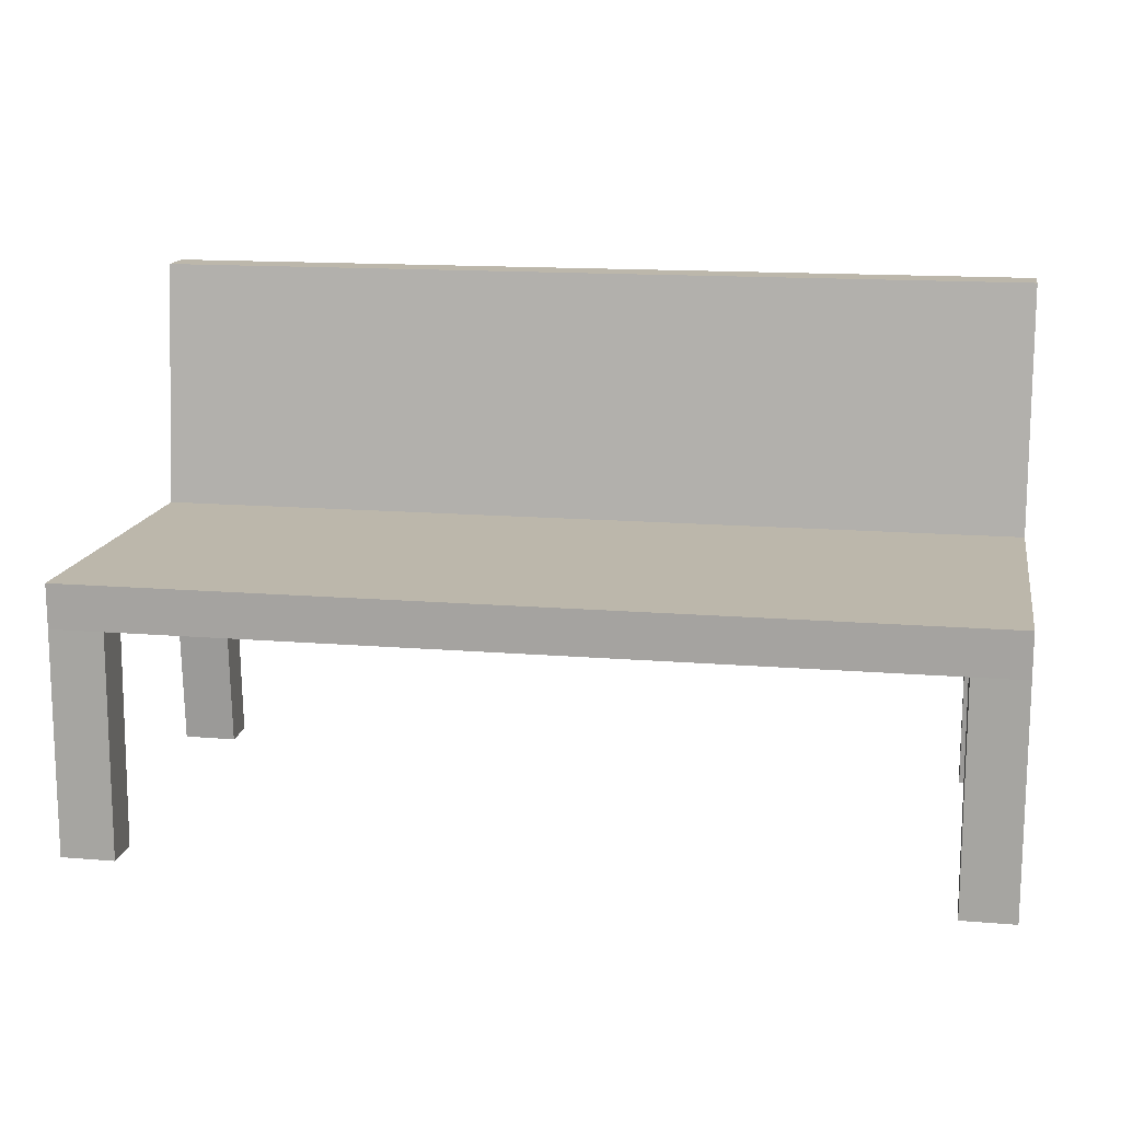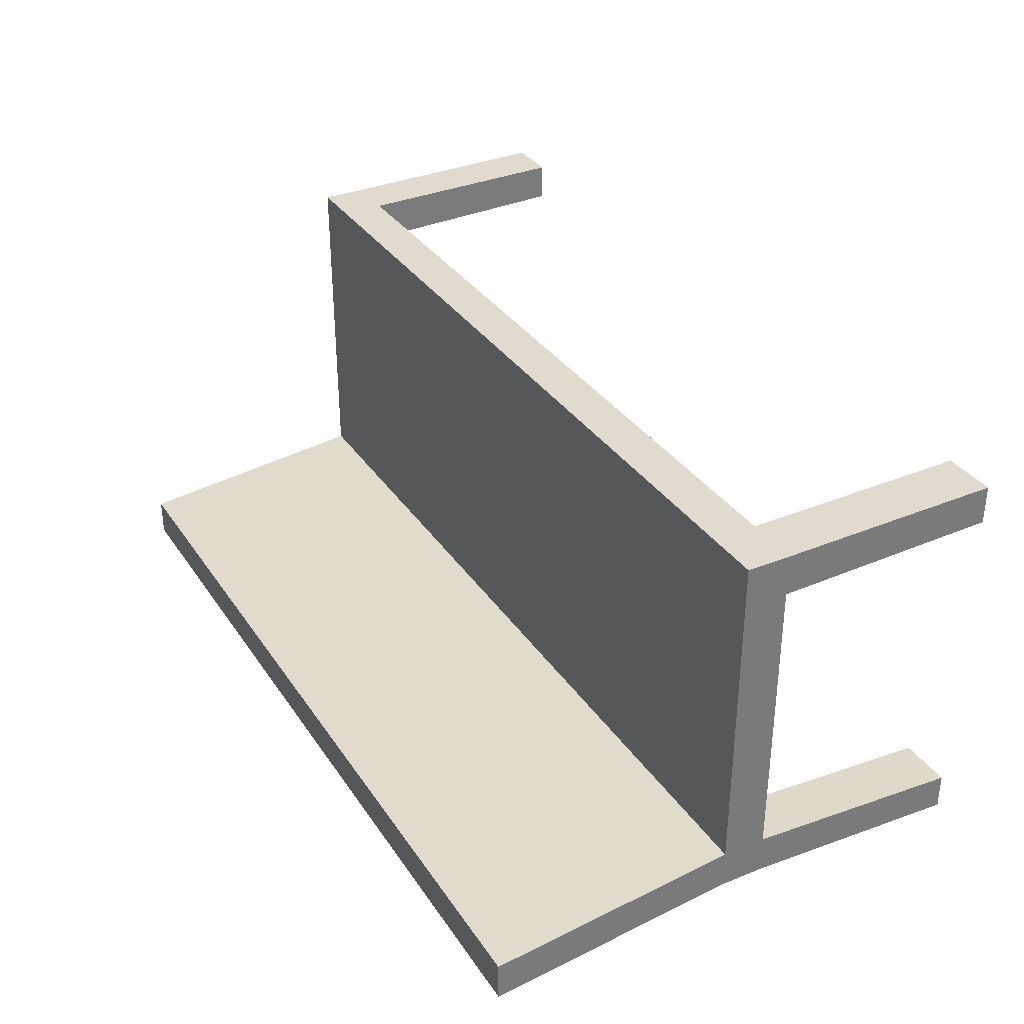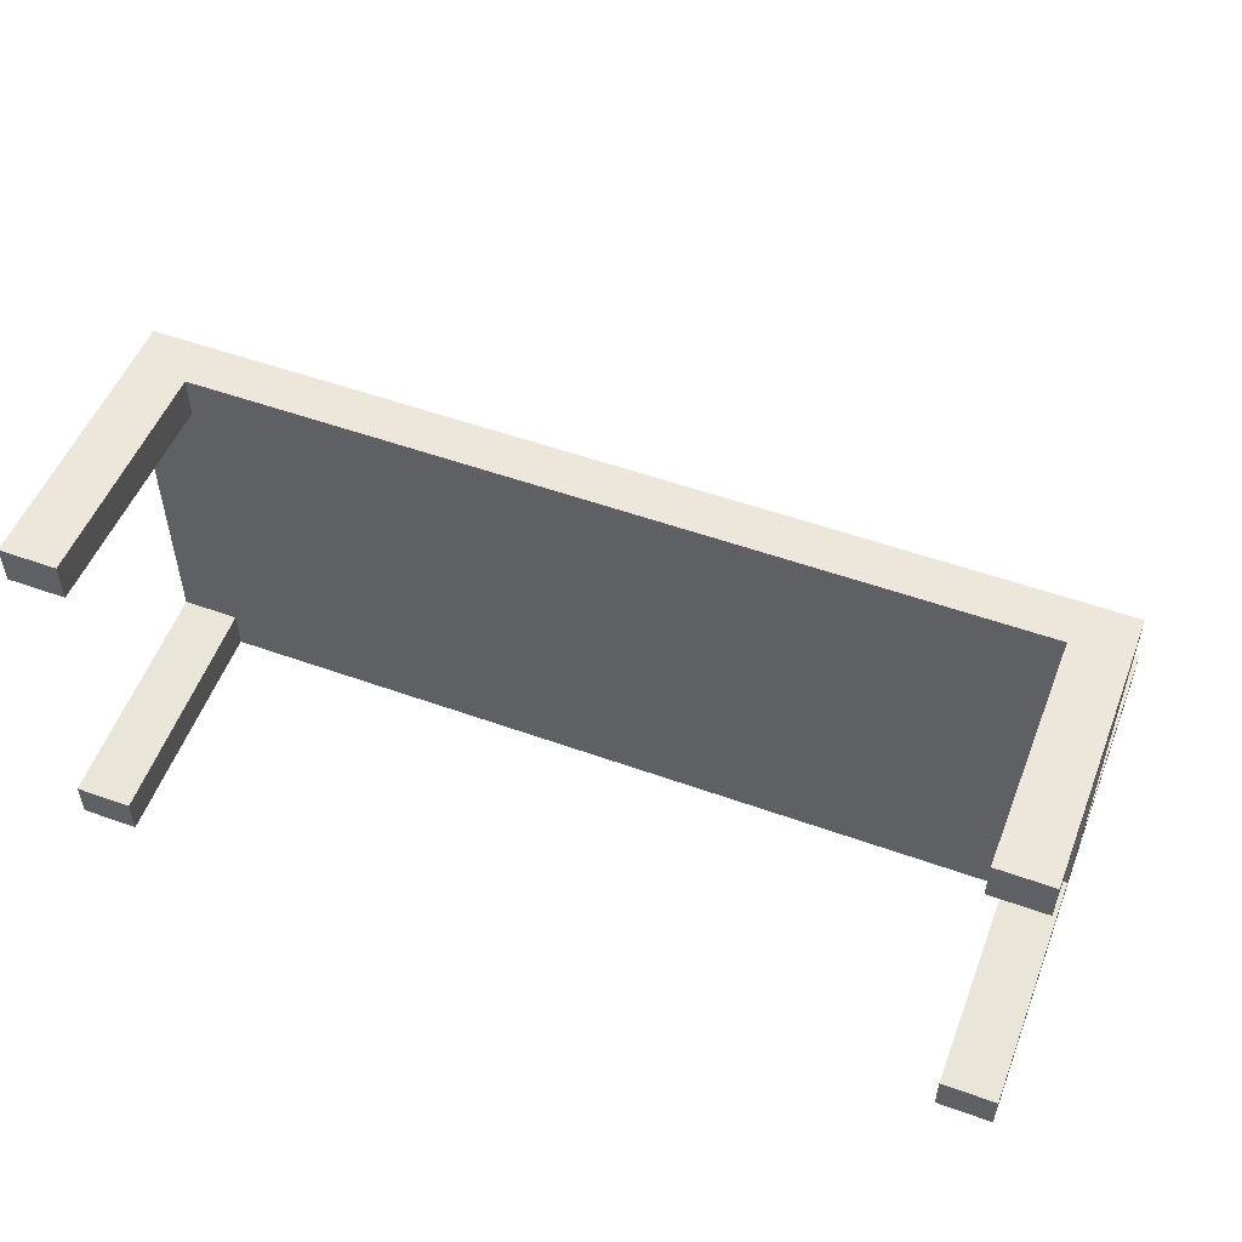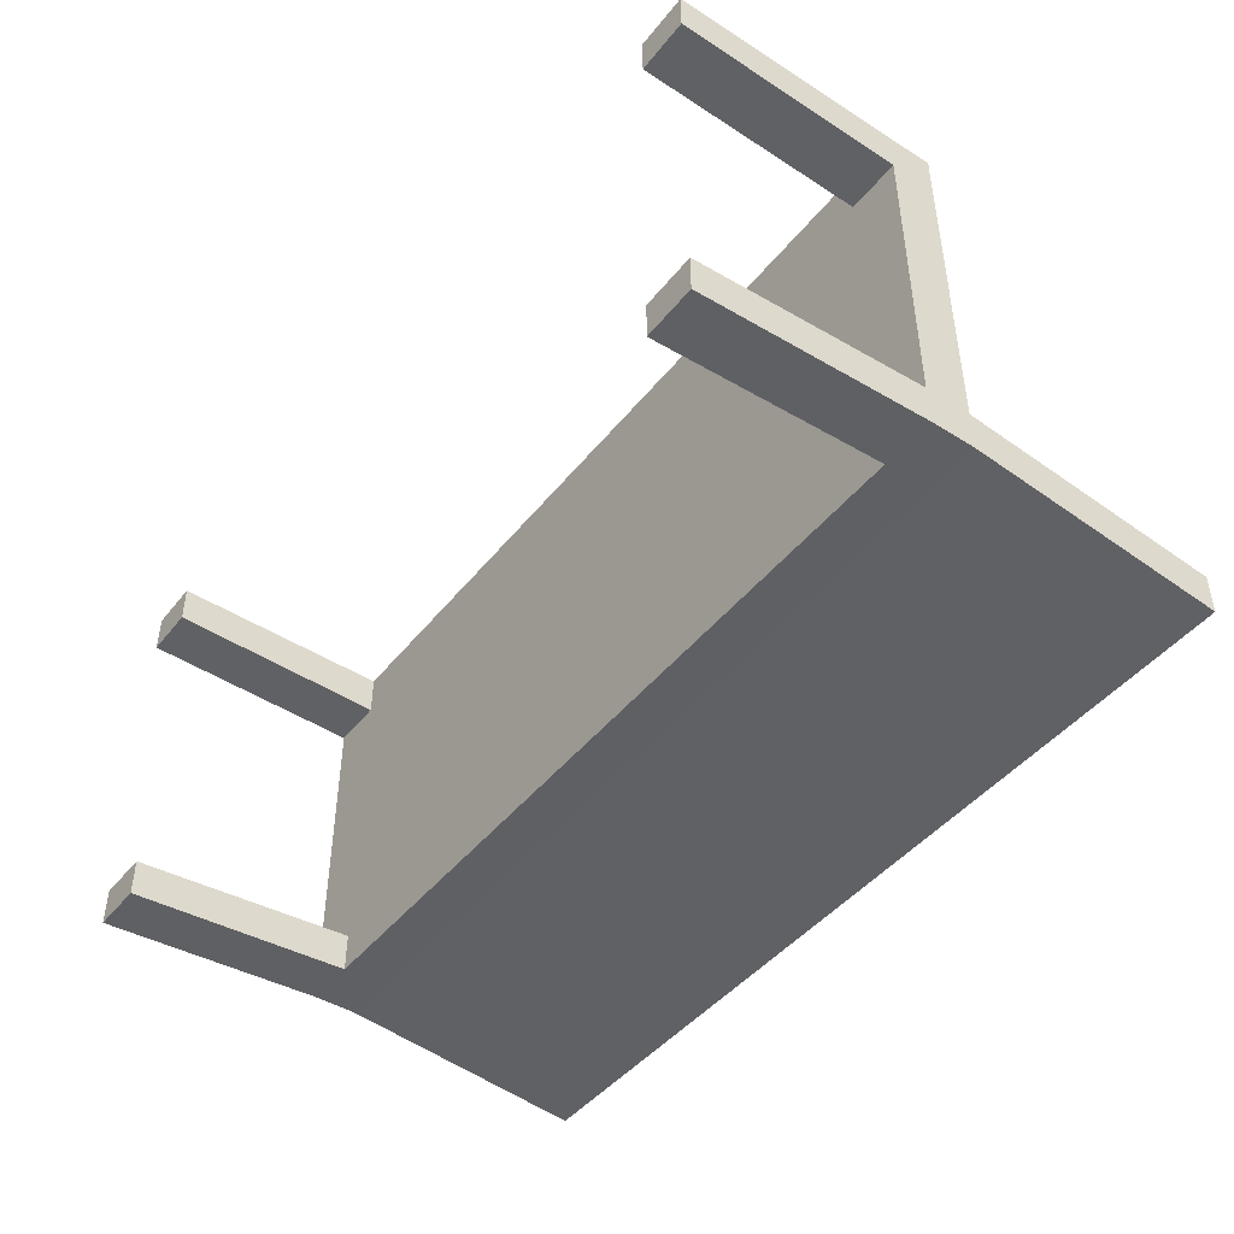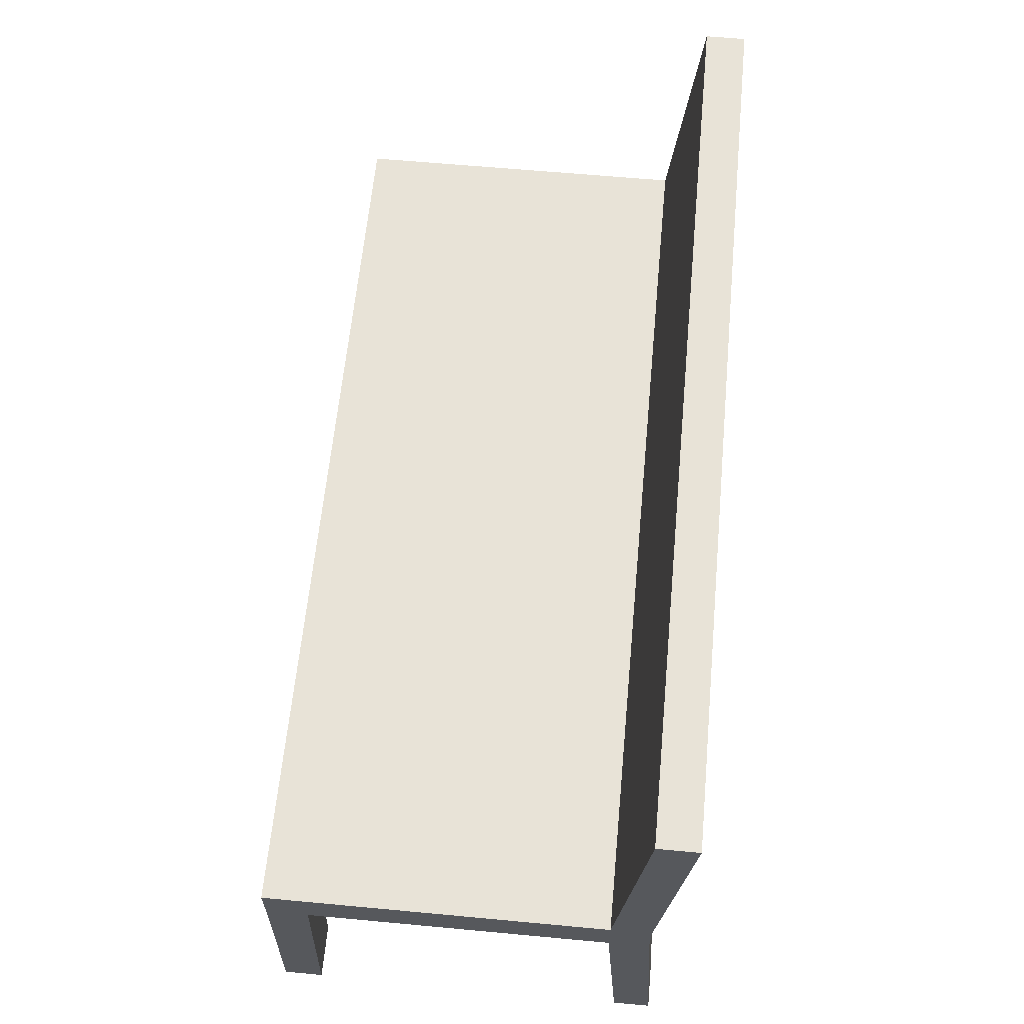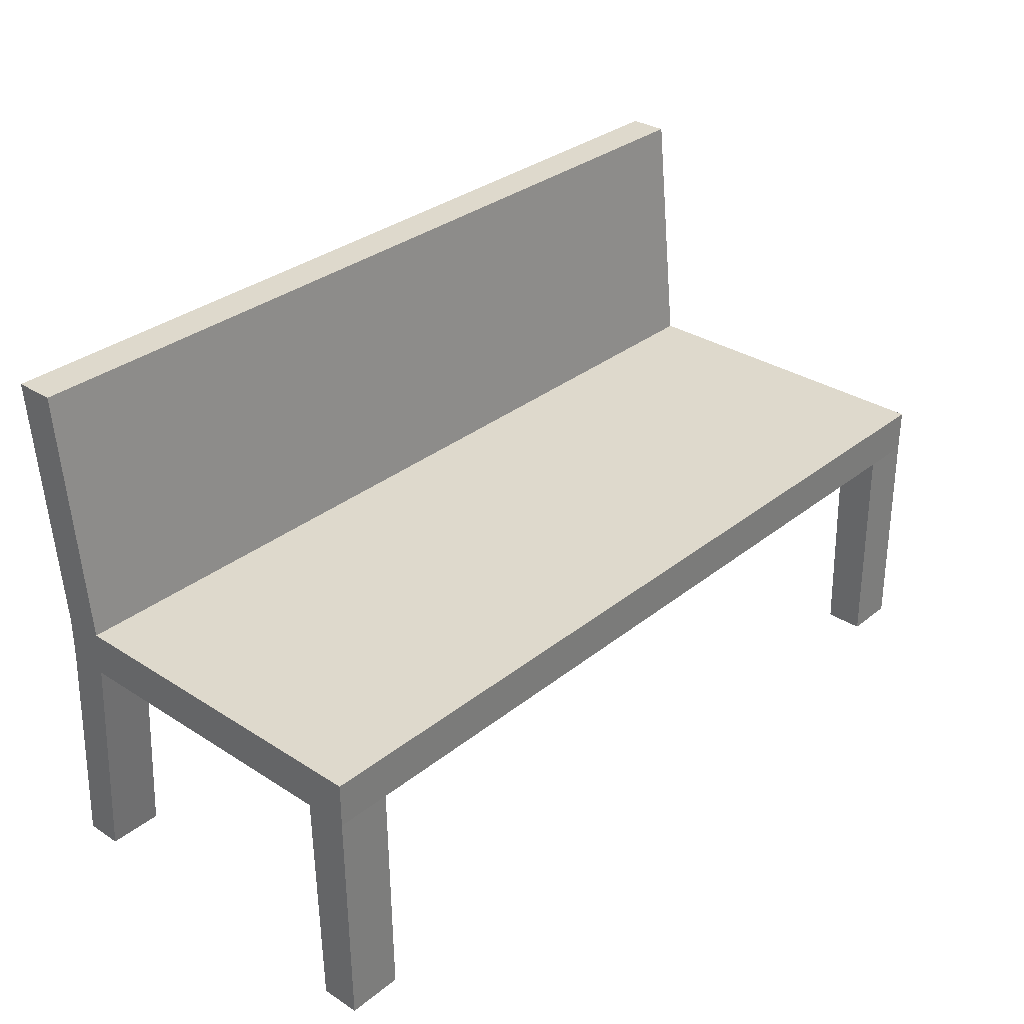
<metadata>
{"format":"obj","ext":"obj","renderer":"f3d","projection":"perspective","resolution":1024,"background":"white","views":[{"elev":14.5,"azim":10.1,"up":"+Y"},{"elev":33.5,"azim":-118.8,"up":"+Z"},{"elev":52.7,"azim":21.1,"up":"+Z"},{"elev":-45.1,"azim":54.0,"up":"+Z"},{"elev":62.1,"azim":95.4,"up":"+Y"},{"elev":31.9,"azim":-48.0,"up":"+Y"}]}
</metadata>
<code>
g bench
v -1.199 0.5786 -0.3276
v -1.199 0.6921 -0.3276
v -1.199 0.6921 -0.4292
v -1.199 0.5786 -0.4292
v 0.9626 0.5786 -0.4292
v 0.9626 0.6921 -0.4292
v 1.098 0.6921 -0.4292
v 1.098 0.5786 -0.4292
v 1.098 0.5786 0.4341
v 1.098 0.6921 0.4341
v 1.098 0.6921 0.5405
v 1.098 0.5786 0.5405
v -1.059 0.5786 0.5405
v -1.059 0.6921 0.5405
v -1.199 0.6921 0.5405
v -1.199 0.5786 0.5405
v 0.9626 0 0.448
v 1.098 0 0.448
v 1.098 0 0.5472
v 0.9626 0 0.5472
v -1.059 0.6921 0.4341
v -1.199 0.6921 0.4341
v 0.9626 0.6921 0.4341
v 0.9626 0.6921 0.5405
v -1.199 0 0.448
v -1.059 0 0.448
v -1.059 0 0.5472
v -1.199 0 0.5472
v 0.9626 0.5786 0.5405
v -1.059 0.6921 -0.4292
v -1.059 0.5786 -0.4292
v -1.199 1.337 -0.4985
v -1.059 1.337 -0.4985
v -1.199 0 -0.4621
v -1.059 0 -0.4621
v -1.059 0 -0.3674
v -1.199 0 -0.3674
v -1.059 0.6921 -0.3276
v -1.059 1.337 -0.3969
v -1.199 1.337 -0.3969
v 0.9626 1.337 -0.4985
v 1.098 1.337 -0.4985
v 0.9626 0 -0.4621
v 1.098 0 -0.4621
v 1.098 0 -0.3674
v 0.9626 0 -0.3674
v 1.098 0.6921 -0.3276
v 1.098 0.5786 -0.3276
v -1.199 0.5786 0.4341
v 0.9626 0.6921 -0.3276
v -1.059 0.5786 -0.3276
v -1.059 0.5786 0.4341
v 0.9613 0.5786 -0.3276
v 0.9613 0.5786 0.4341
v 0.9626 1.337 -0.3969
v 1.098 1.337 -0.3969
f 1 2 3
f 1 3 4
f 5 6 7
f 5 7 8
f 9 10 11
f 9 11 12
f 13 14 15
f 13 15 16
f 17 18 19
f 17 19 20
f 21 22 15
f 21 15 14
f 23 21 14
f 23 14 24
f 25 26 27
f 25 27 28
f 29 24 14
f 29 14 13
f 4 3 30
f 4 30 31
f 12 11 24
f 12 24 29
f 10 23 24
f 10 24 11
f 31 30 6
f 31 6 5
f 30 3 32
f 30 32 33
f 34 35 36
f 34 36 37
f 2 38 39
f 2 39 40
f 7 6 41
f 7 41 42
f 43 44 45
f 43 45 46
f 8 7 47
f 8 47 48
f 49 22 2
f 49 2 1
f 16 15 22
f 16 22 49
f 47 50 23
f 47 23 10
f 50 38 21
f 50 21 23
f 38 2 22
f 38 22 21
f 48 47 10
f 48 10 9
f 28 16 49
f 28 49 25
f 44 8 48
f 44 48 45
f 19 12 29
f 19 29 20
f 34 4 31
f 34 31 35
f 27 13 16
f 27 16 28
f 18 9 12
f 18 12 19
f 43 5 8
f 43 8 44
f 37 1 4
f 37 4 34
f 51 52 49
f 51 49 1
f 53 54 52
f 53 52 51
f 48 9 54
f 48 54 53
f 13 52 54
f 13 54 29
f 31 5 53
f 31 53 51
f 49 52 26
f 49 26 25
f 37 36 51
f 37 51 1
f 46 45 48
f 46 48 53
f 17 54 18
f 54 9 18
f 29 54 20
f 54 17 20
f 5 43 53
f 43 46 53
f 26 52 13
f 26 13 27
f 31 51 36
f 31 36 35
f 42 41 55
f 42 55 56
f 41 33 39
f 41 39 55
f 33 32 40
f 33 40 39
f 6 30 33
f 6 33 41
f 47 7 42
f 47 42 56
f 38 50 55
f 38 55 39
f 3 2 40
f 3 40 32
f 50 47 56
f 50 56 55

</code>
